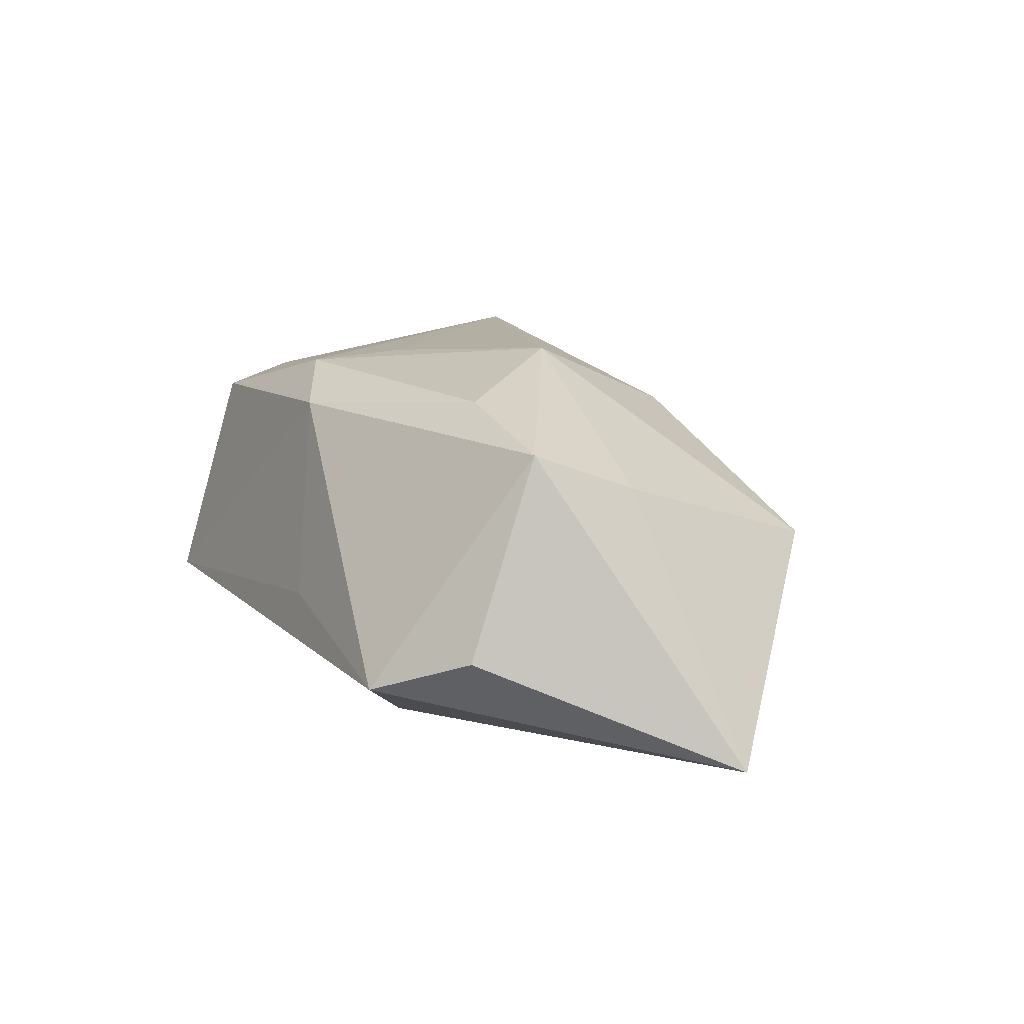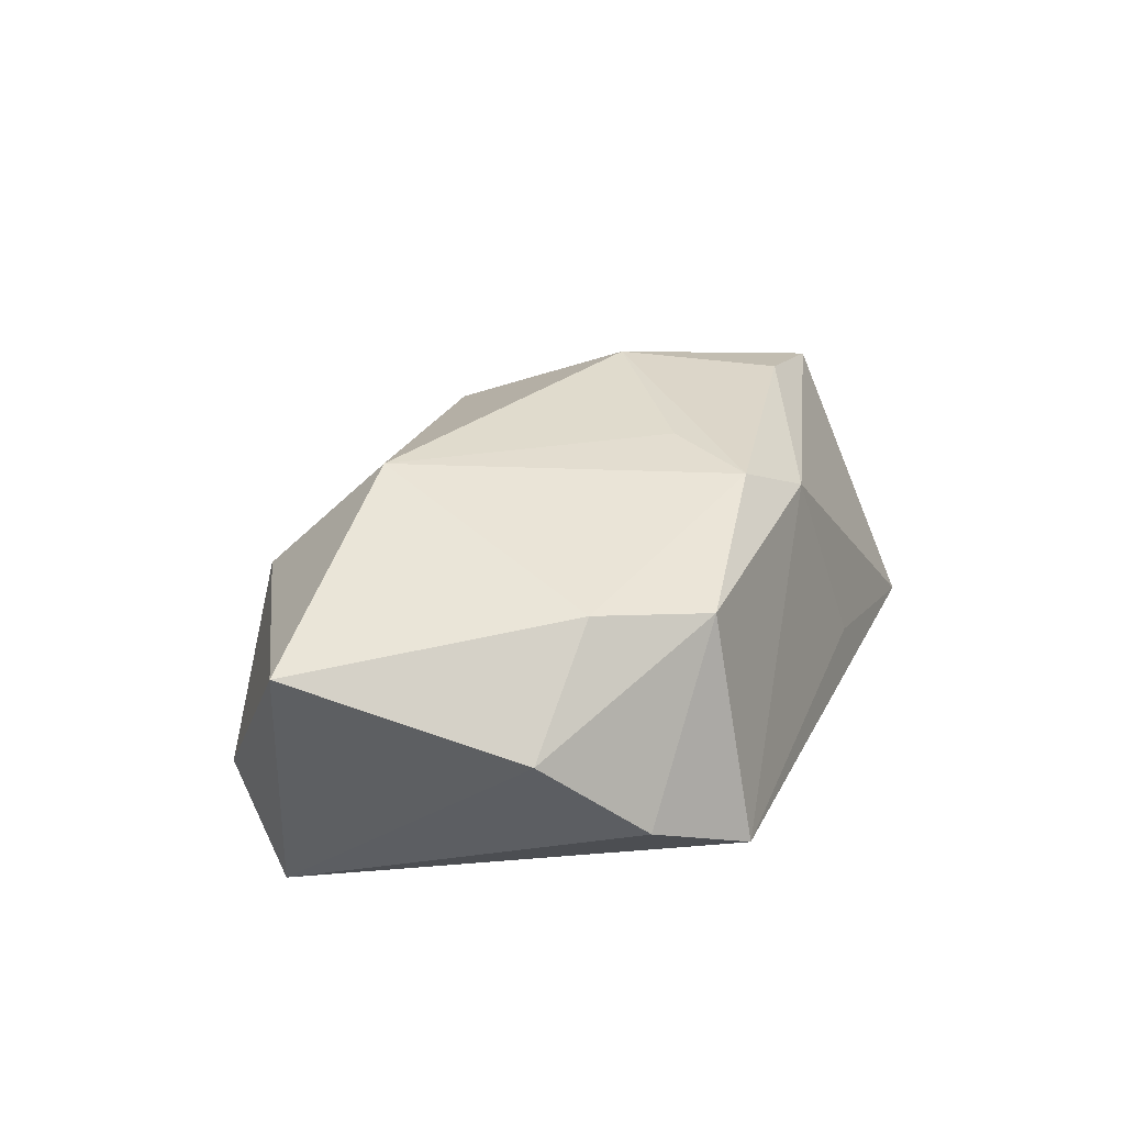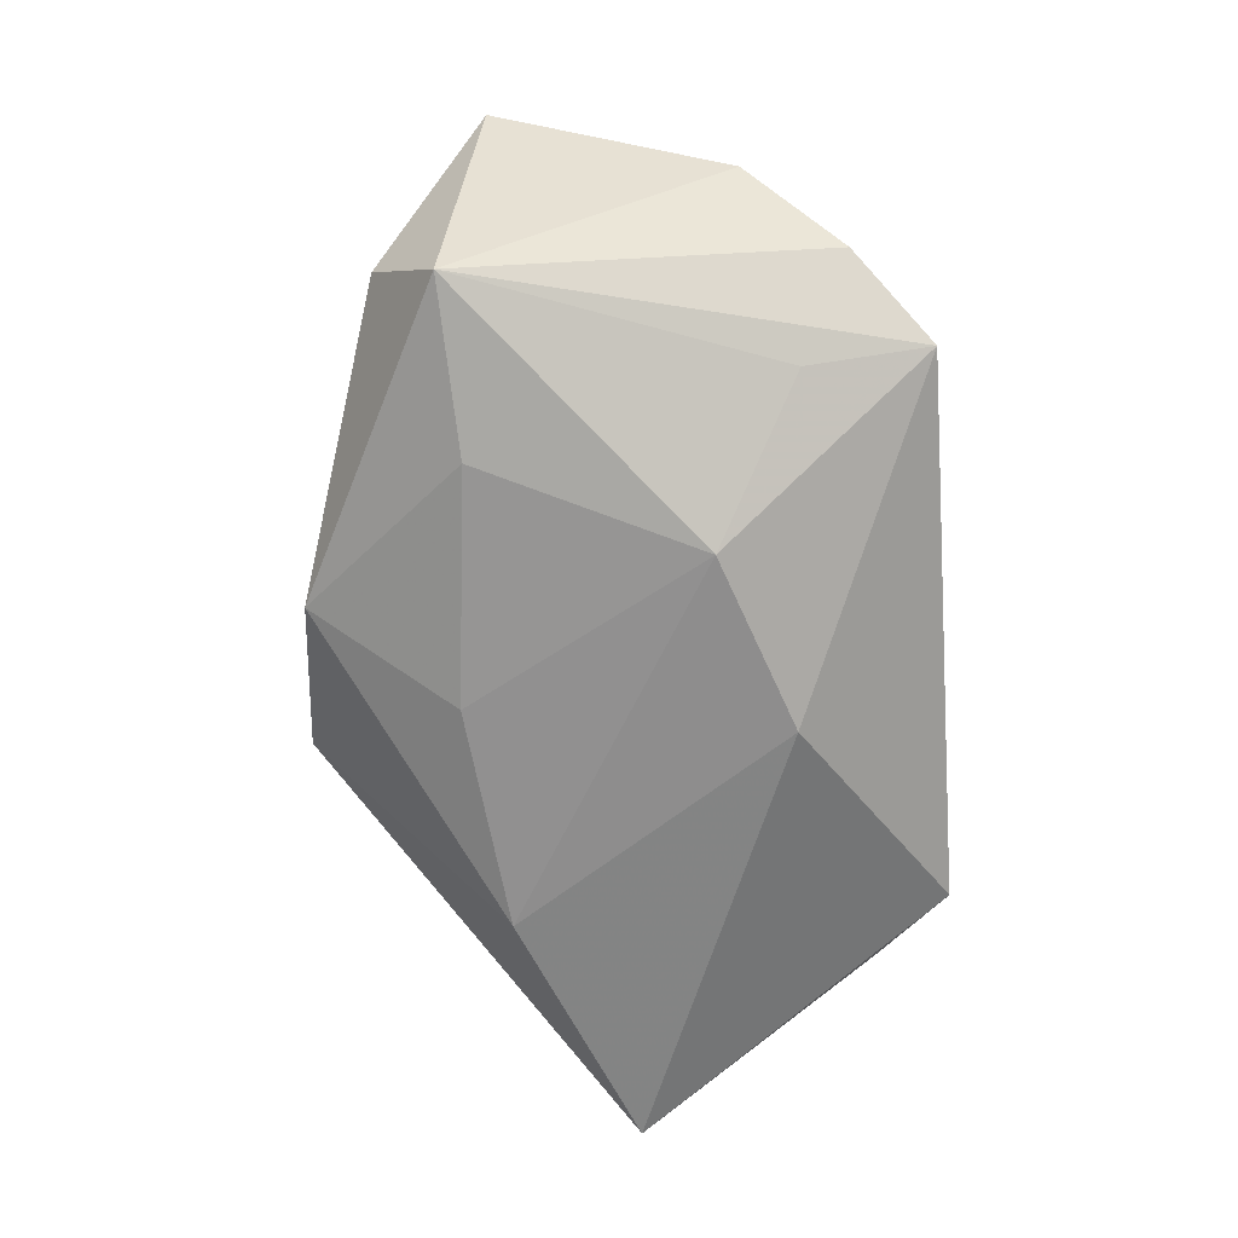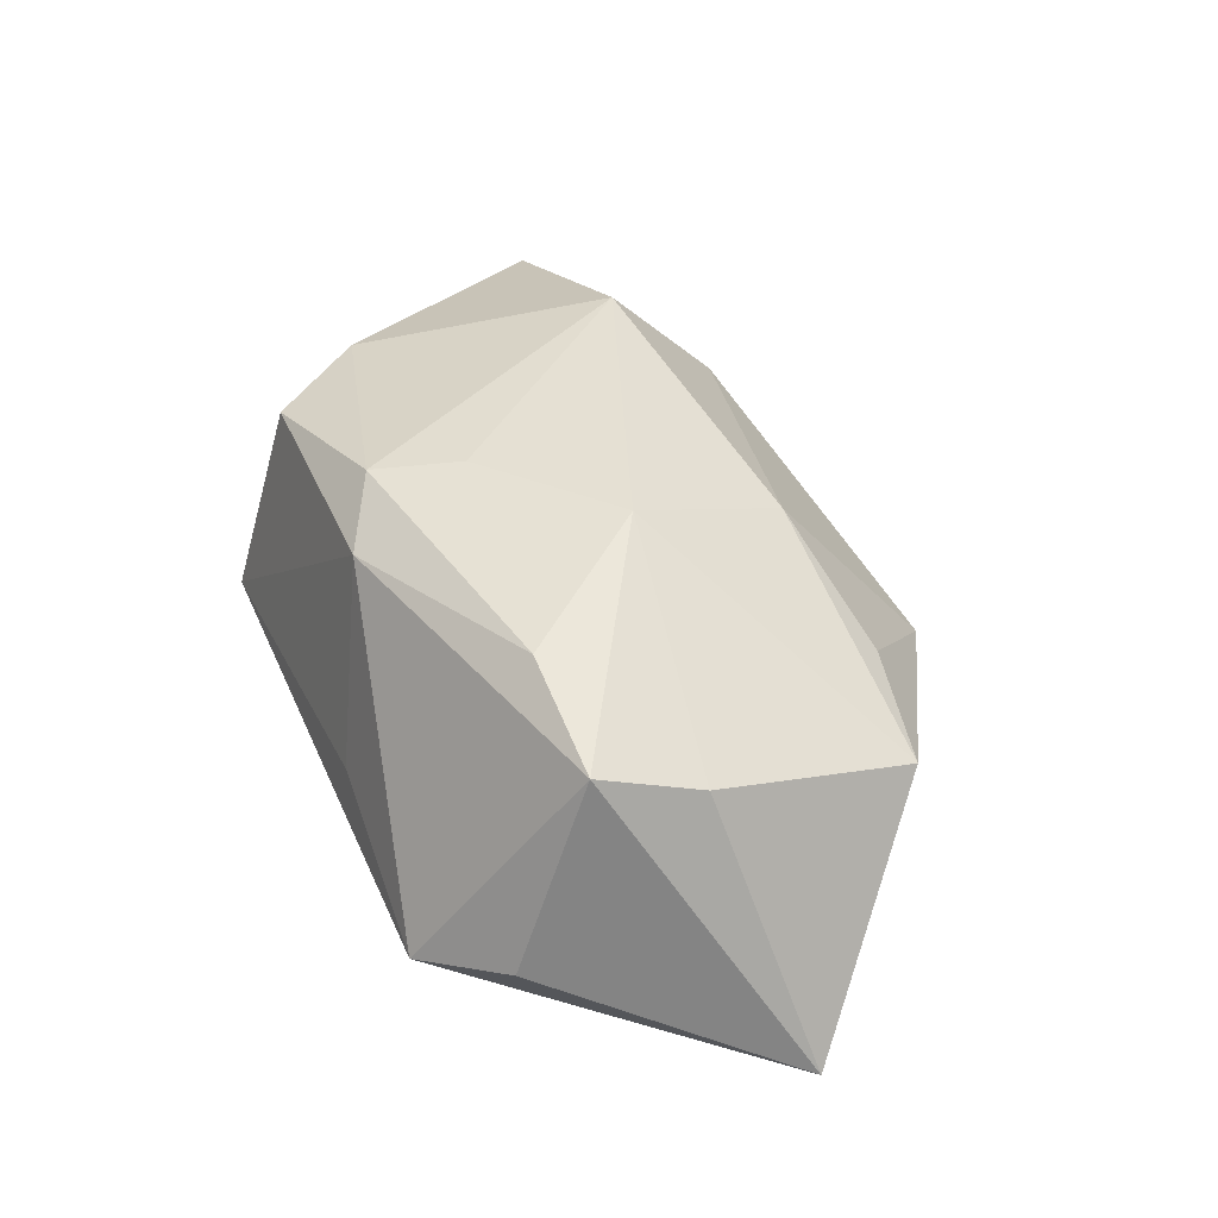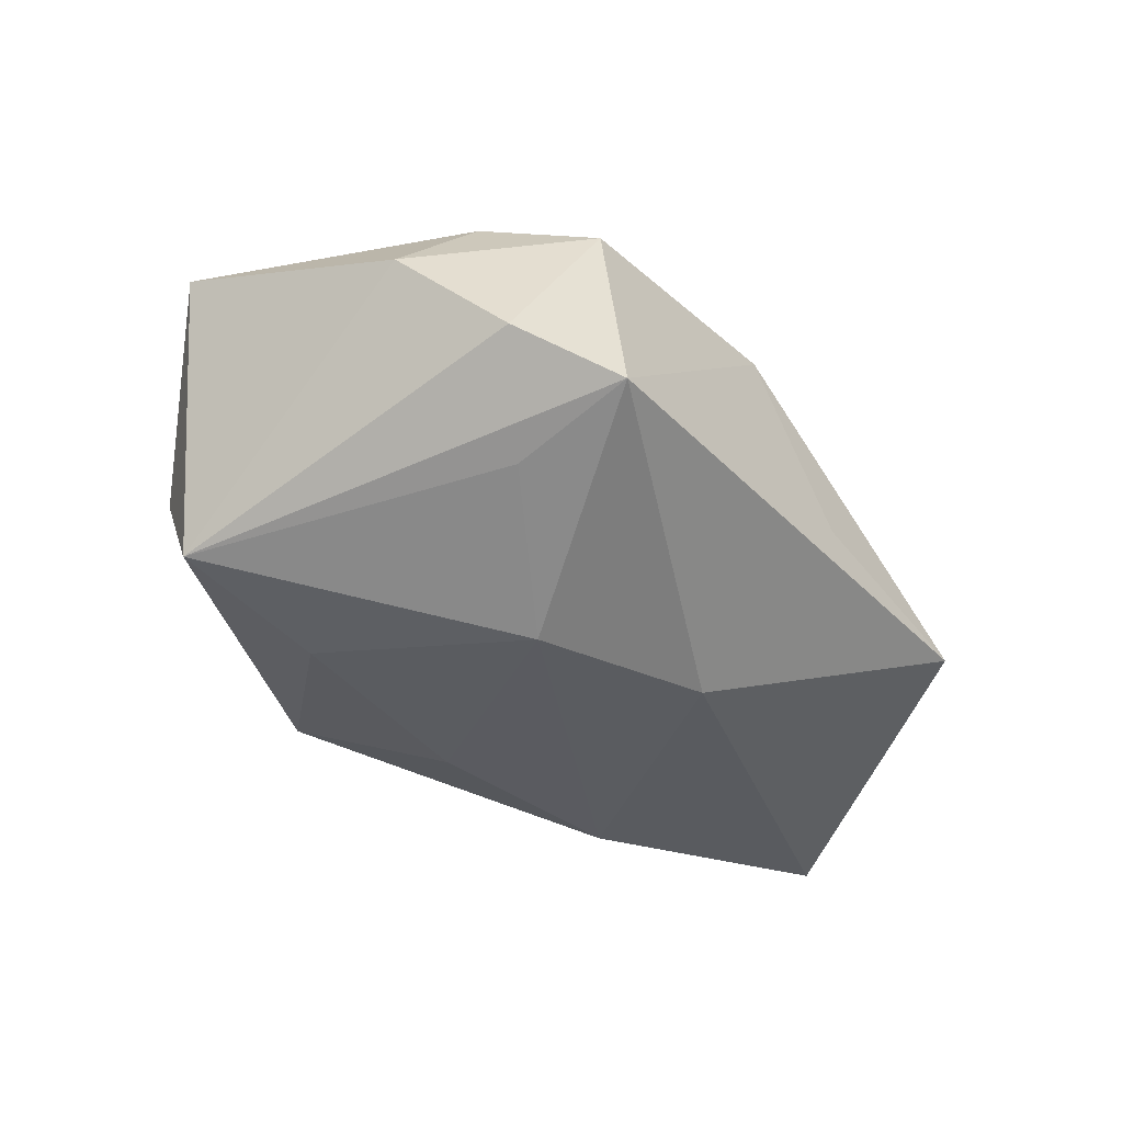
<metadata>
{"format":"obj","ext":"obj","renderer":"f3d","projection":"perspective","resolution":1024,"background":"white","views":[{"elev":10.0,"azim":61.9,"up":"+Z"},{"elev":30.7,"azim":-68.4,"up":"+Z"},{"elev":-64.7,"azim":-85.9,"up":"+Z"},{"elev":38.6,"azim":67.6,"up":"+Z"},{"elev":-34.1,"azim":-51.4,"up":"+Z"}]}
</metadata>
<code>
v -0.02162 0.01346 -0.01668
v -0.02106 0.02289 0.009944
v 0.03442 0.018 0.003347
v 0.02256 0.01994 0.006417
v 0.00446 -0.01331 -0.01883
v 0.03688 -0.00323 0.009771
v -0.01927 0.01128 0.02208
v -0.03462 0.02074 -0.003738
v -0.04349 0.01086 0.0133
v 0.02245 0.01311 -0.01883
v -0.02899 -0.01273 0.01669
v -0.0006394 -0.0106 0.02043
v -0.03751 0.01437 -0.01368
v 0.02356 -0.01351 0.01733
v 0.0131 -0.0001472 0.0213
v 0.002625 -0.02262 0.0156
v -0.02543 -0.02726 -0.006252
v 0.009745 0.01619 0.01476
v 0.03562 -0.01332 0.01352
v -0.01277 -0.007088 -0.01883
v 0.008608 -0.02658 -0.003583
v -0.03331 -0.02039 -0.001668
v -0.008054 0.0287 -0.01369
v -0.02579 -0.01532 -0.01015
v -0.03881 -0.01154 0.006864
v 0.0103 0.03146 -0.004109
v 0.0006652 0.01572 -0.01802
v -0.02225 -0.02211 0.01525
v 0.03641 -0.0205 -0.005789
v -0.004124 -0.01897 0.01943
v 0.02789 -0.02726 -0.009382
v 0.04788 0.00316 -0.01665
f 10 32 5
f 32 19 29
f 23 10 27
f 26 3 32
f 26 10 23
f 32 10 26
f 6 19 32
f 32 3 6
f 6 15 19
f 3 15 6
f 31 29 19
f 5 32 31
f 32 29 31
f 23 13 8
f 13 9 8
f 1 13 23
f 23 27 1
f 7 15 18
f 18 15 3
f 7 30 12
f 12 15 7
f 30 15 12
f 19 15 14
f 14 15 30
f 13 1 20
f 20 1 27
f 20 10 5
f 20 27 10
f 2 8 9
f 2 9 7
f 2 26 23
f 23 8 2
f 7 18 2
f 2 18 26
f 3 26 4
f 4 18 3
f 26 18 4
f 25 9 13
f 13 22 25
f 17 22 13
f 17 20 5
f 5 31 17
f 9 25 11
f 11 30 7
f 7 9 11
f 13 20 24
f 24 17 13
f 20 17 24
f 16 31 19
f 19 14 16
f 16 14 30
f 28 25 22
f 28 11 25
f 22 17 28
f 30 11 28
f 28 16 30
f 17 16 28
f 21 17 31
f 31 16 21
f 21 16 17

</code>
